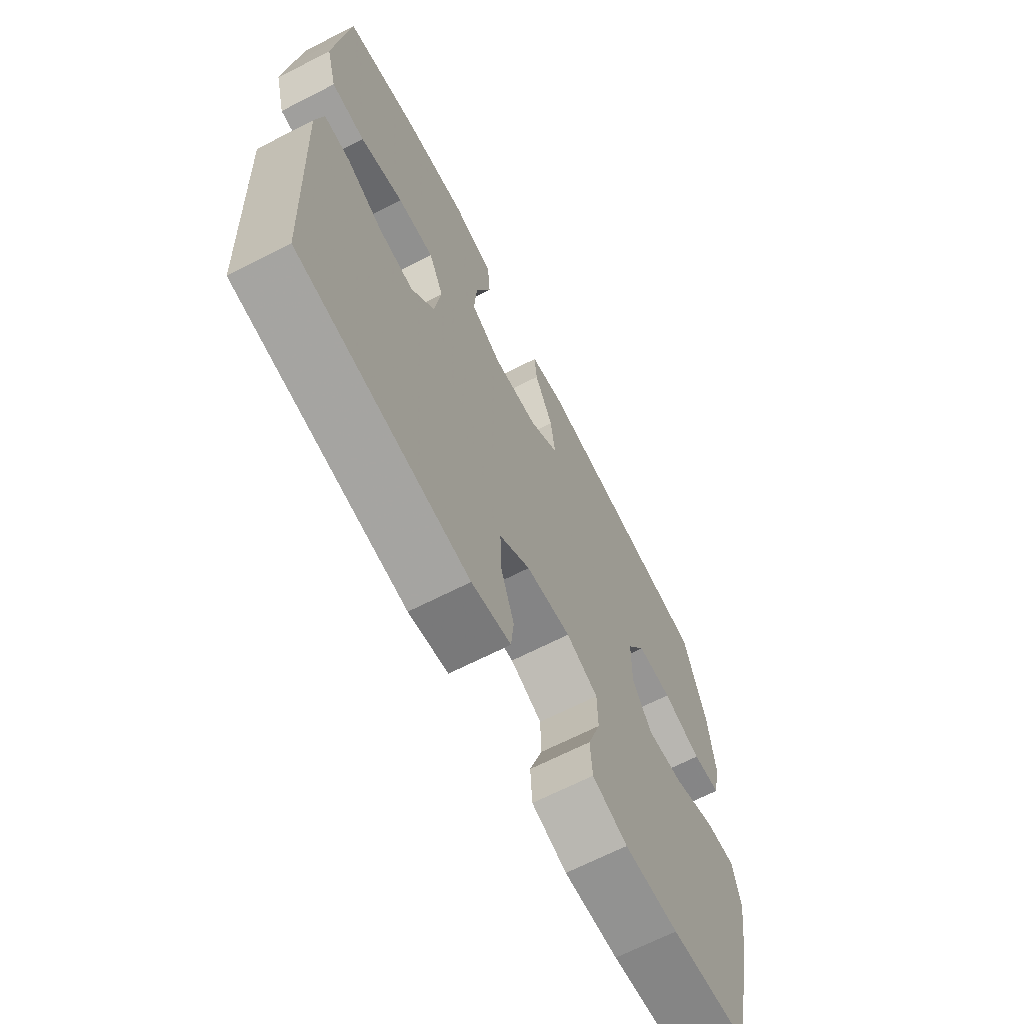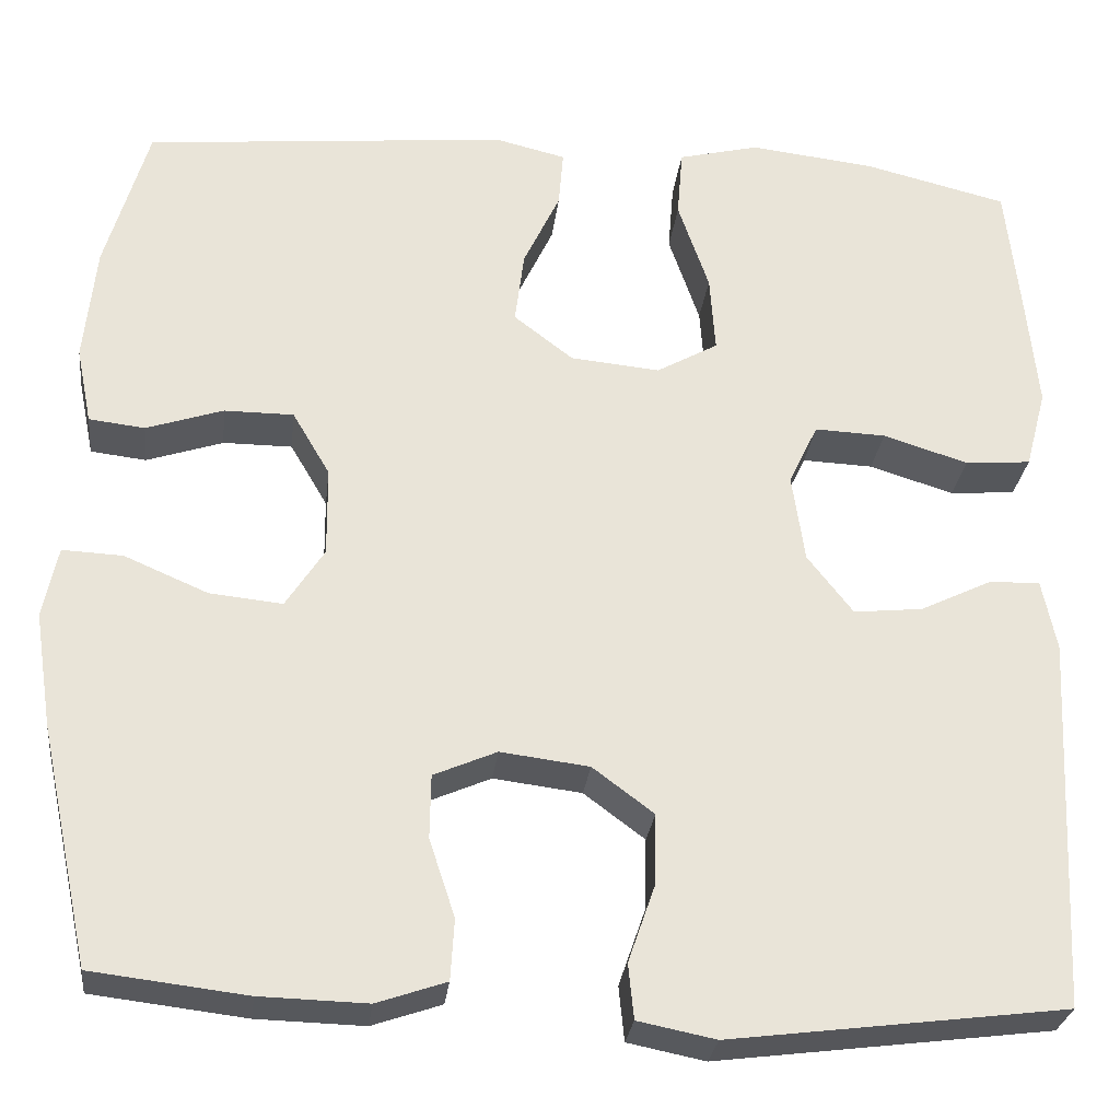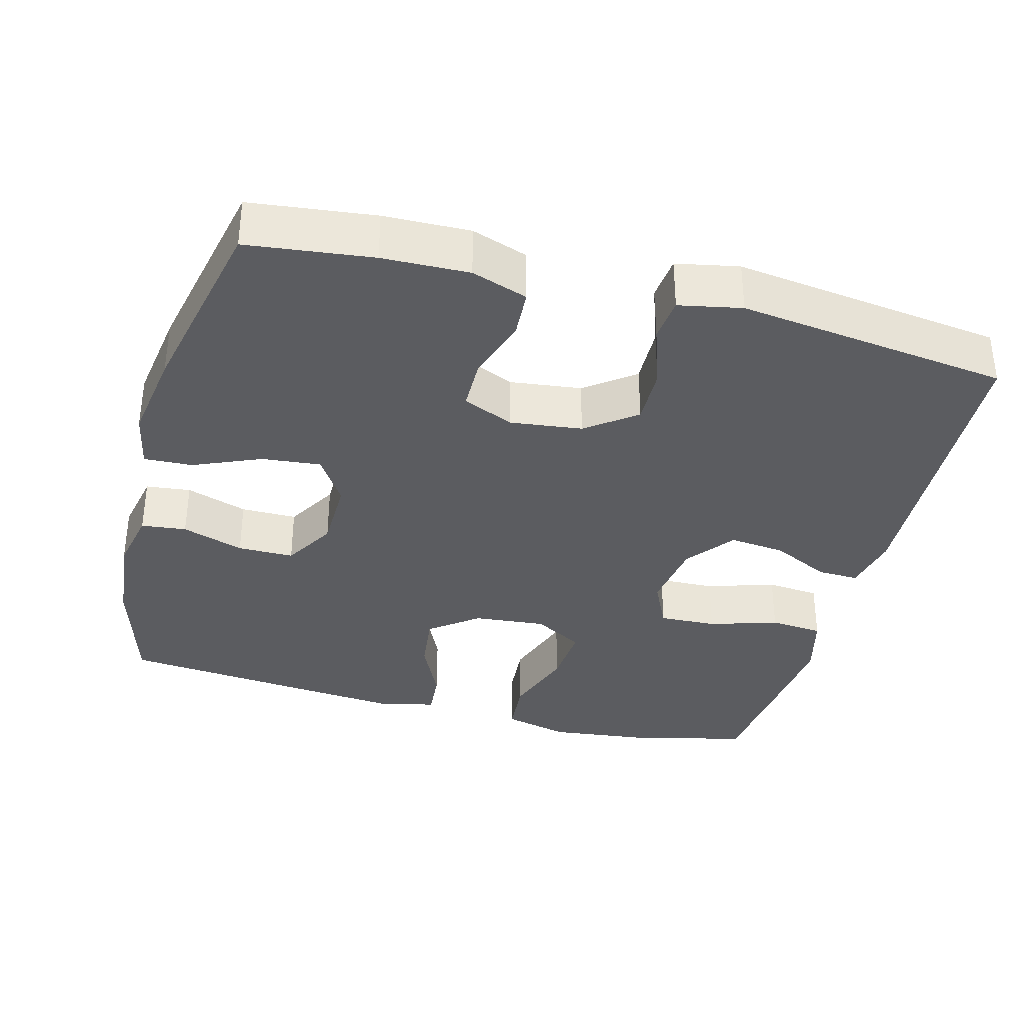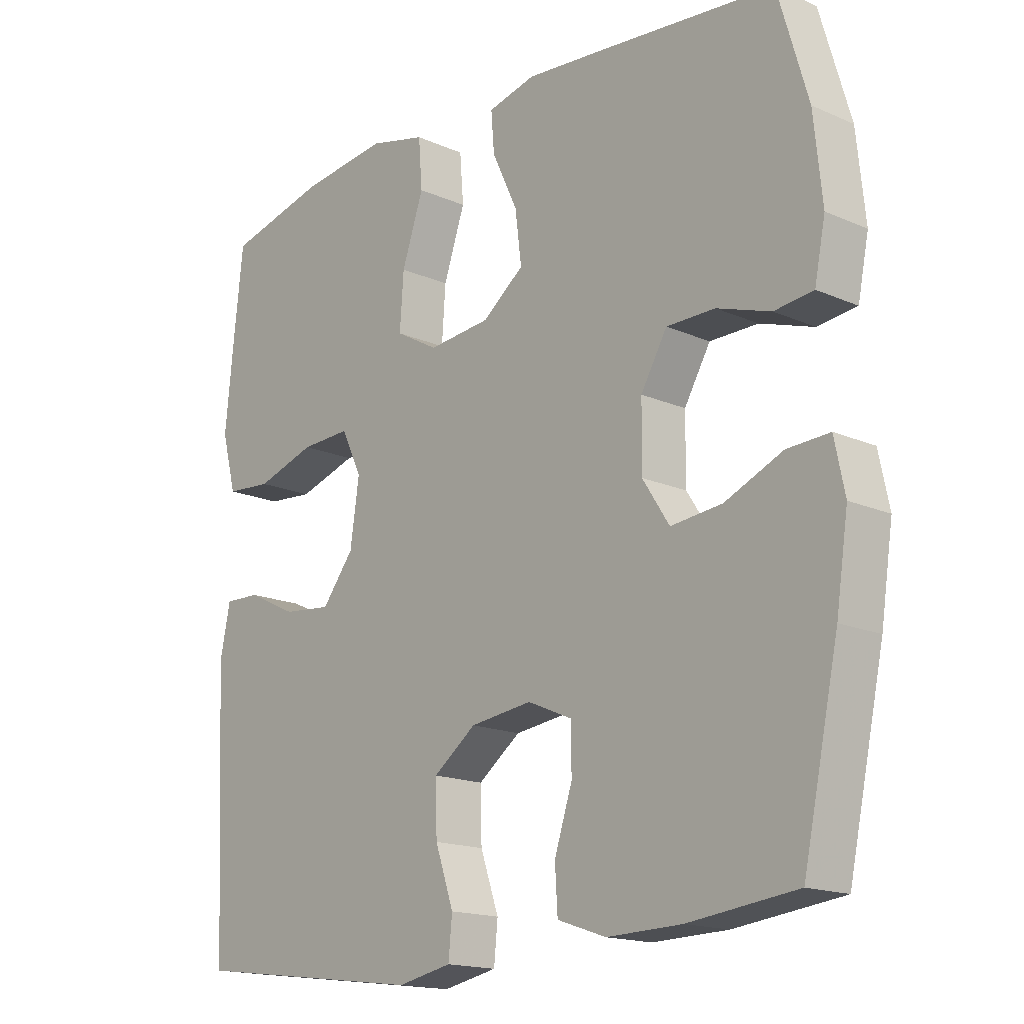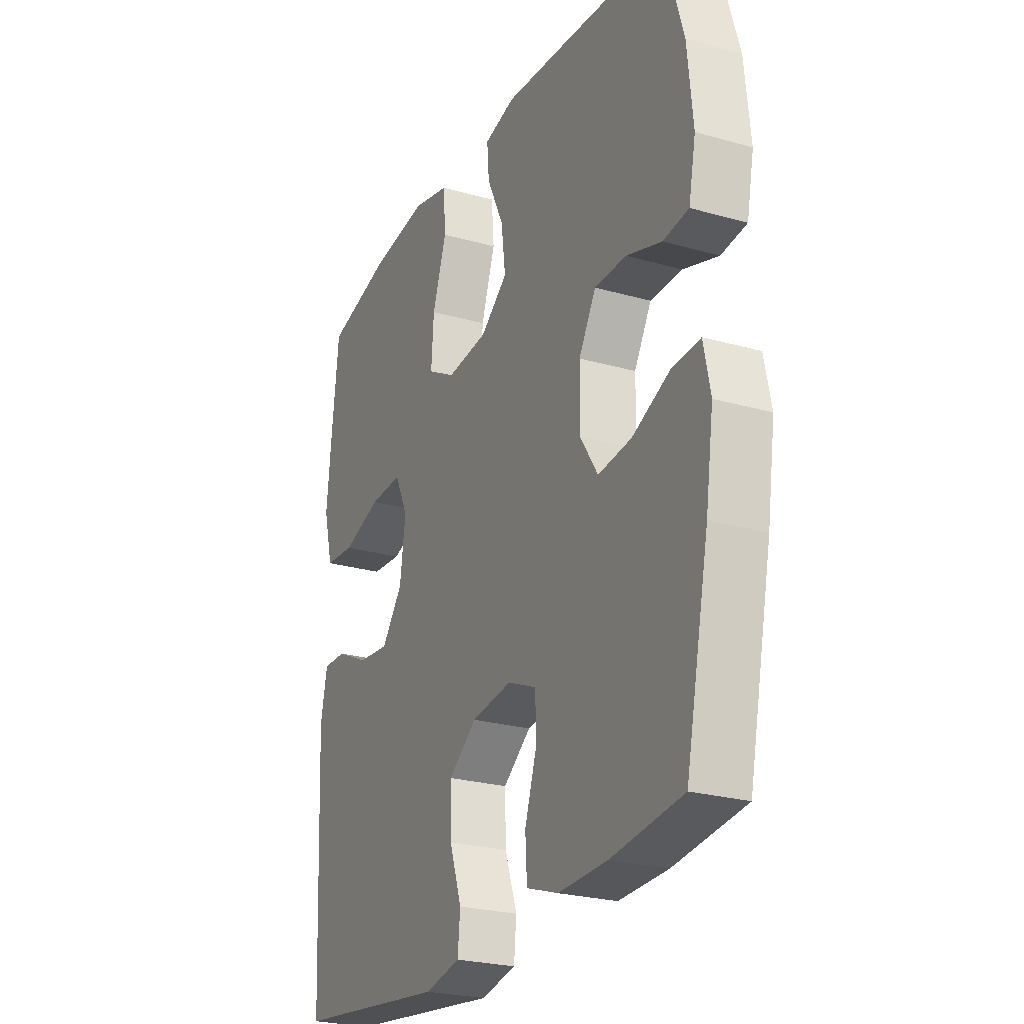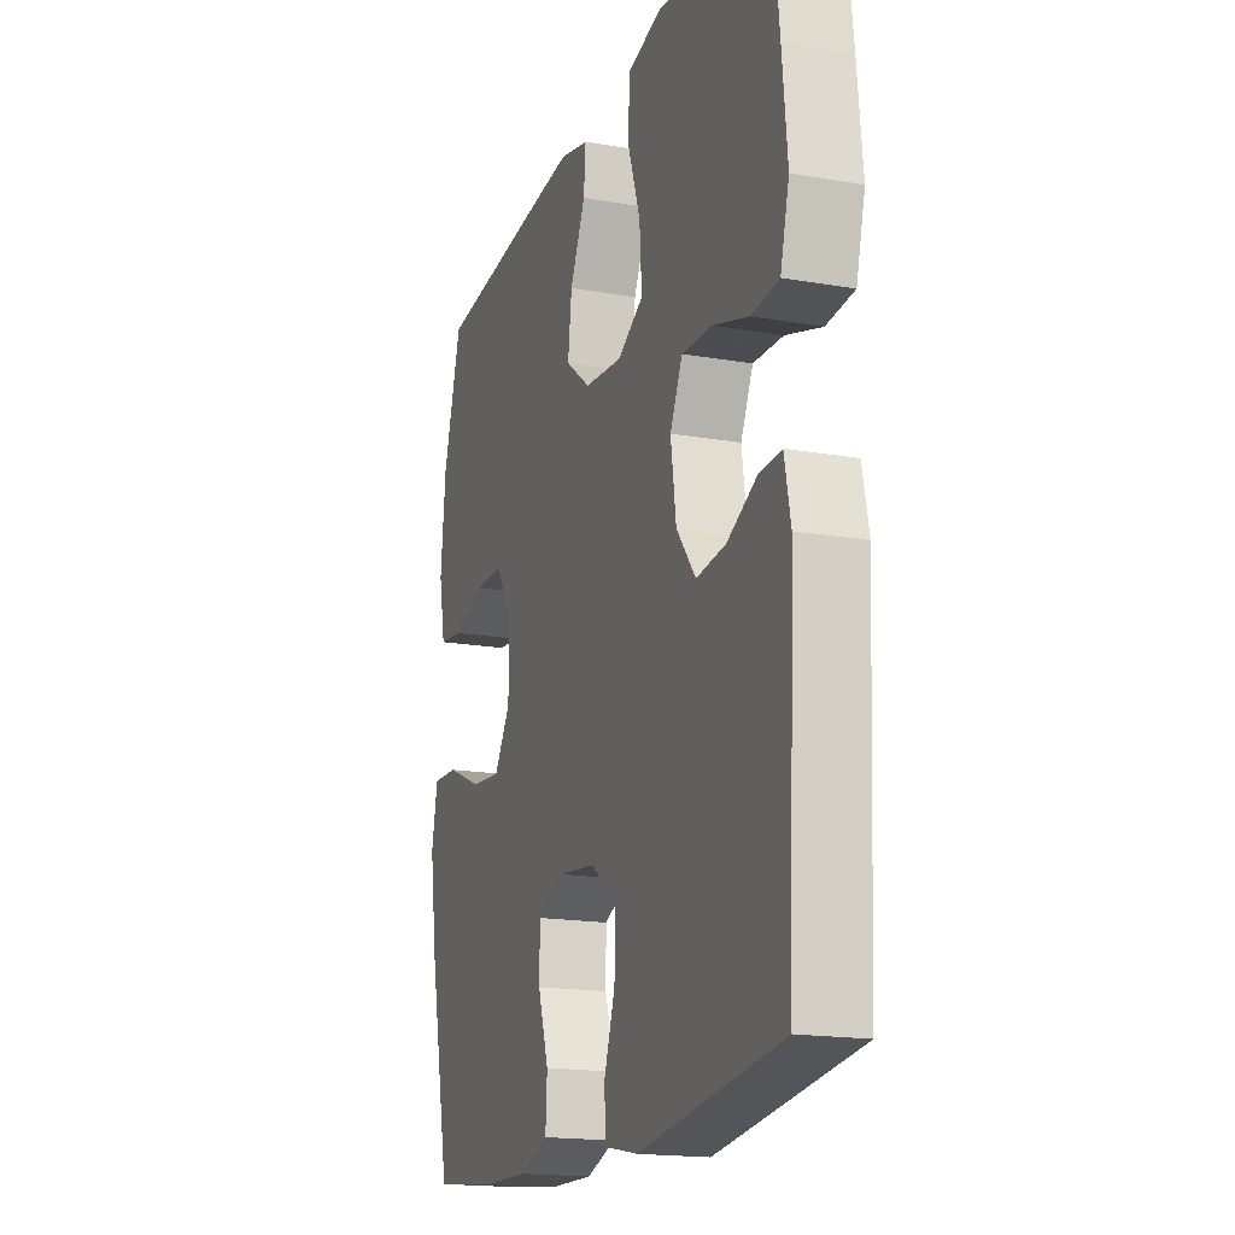
<metadata>
{"format":"obj","ext":"obj","renderer":"f3d","projection":"perspective","resolution":1024,"background":"white","views":[{"elev":-67.5,"azim":-62.9,"up":"+Z"},{"elev":-28.0,"azim":173.3,"up":"+Z"},{"elev":-35.3,"azim":165.1,"up":"+Y"},{"elev":-16.6,"azim":48.2,"up":"+Z"},{"elev":-25.1,"azim":65.3,"up":"+Z"},{"elev":-17.6,"azim":-108.9,"up":"+Z"}]}
</metadata>
<code>
v -0.5 0.07 0.5
v -0.344 0.07 0.538
v -0.206 0.07 0.554
v -0.117 0.07 0.532
v -0.111 0.07 0.456
v -0.145 0.07 0.357
v -0.151 0.07 0.272
v -0.084 0.07 0.234
v 0.014 0.07 0.243
v 0.079 0.07 0.293
v 0.069 0.07 0.373
v 0.029 0.07 0.458
v 0.024 0.07 0.52
v 0.099 0.07 0.538
v 0.221 0.07 0.527
v 0.5 0.07 0.5
v 0.547 0.07 0.338
v 0.56 0.07 0.21
v 0.543 0.07 0.126
v 0.482 0.07 0.119
v 0.398 0.07 0.147
v 0.322 0.07 0.147
v 0.281 0.07 0.077
v 0.28 0.07 -0.021
v 0.322 0.07 -0.086
v 0.402 0.07 -0.078
v 0.493 0.07 -0.039
v 0.559 0.07 -0.036
v 0.575 0.07 -0.114
v 0.556 0.07 -0.239
v 0.5 0.07 -0.5
v 0.331 0.07 -0.52
v 0.214 0.07 -0.523
v 0.138 0.07 -0.497
v 0.134 0.07 -0.43
v 0.162 0.07 -0.345
v 0.161 0.07 -0.275
v 0.092 0.07 -0.245
v -0.005 0.07 -0.257
v -0.072 0.07 -0.307
v -0.07 0.07 -0.386
v -0.041 0.07 -0.47
v -0.047 0.07 -0.53
v -0.132 0.07 -0.547
v -0.5 0.07 -0.5
v -0.52 0.07 -0.089
v -0.504 0.07 -0.011
v -0.448 0.07 -0.013
v -0.37 0.07 -0.051
v -0.294 0.07 -0.059
v -0.244 0.07 0.005
v -0.23 0.07 0.102
v -0.262 0.07 0.169
v -0.34 0.07 0.166
v -0.433 0.07 0.137
v -0.505 0.07 0.143
v -0.528 0.07 0.23
v -0.515 0.07 0.361
v -0.5 0 0.5
v -0.344 0 0.538
v -0.206 0 0.554
v -0.117 0 0.532
v -0.111 0 0.456
v -0.145 0 0.357
v -0.151 0 0.272
v -0.084 0 0.234
v 0.014 0 0.243
v 0.079 0 0.293
v 0.069 0 0.373
v 0.029 0 0.458
v 0.024 0 0.52
v 0.099 0 0.538
v 0.221 0 0.527
v 0.5 0 0.5
v 0.547 0 0.338
v 0.56 0 0.21
v 0.543 0 0.126
v 0.482 0 0.119
v 0.398 0 0.147
v 0.322 0 0.147
v 0.281 0 0.077
v 0.28 0 -0.021
v 0.322 0 -0.086
v 0.402 0 -0.078
v 0.493 0 -0.039
v 0.559 0 -0.036
v 0.575 0 -0.114
v 0.556 0 -0.239
v 0.5 0 -0.5
v 0.331 0 -0.52
v 0.214 0 -0.523
v 0.138 0 -0.497
v 0.134 0 -0.43
v 0.162 0 -0.345
v 0.161 0 -0.275
v 0.092 0 -0.245
v -0.005 0 -0.257
v -0.072 0 -0.307
v -0.07 0 -0.386
v -0.041 0 -0.47
v -0.047 0 -0.53
v -0.132 0 -0.547
v -0.5 0 -0.5
v -0.52 0 -0.089
v -0.504 0 -0.011
v -0.448 0 -0.013
v -0.37 0 -0.051
v -0.294 0 -0.059
v -0.244 0 0.005
v -0.23 0 0.102
v -0.262 0 0.169
v -0.34 0 0.166
v -0.433 0 0.137
v -0.505 0 0.143
v -0.528 0 0.23
v -0.515 0 0.361
f 54 55 56 57
f 53 54 57 58
f 46 47 48 49
f 46 49 50
f 45 46 50
f 44 45 50 51
f 41 42 43 44
f 40 41 44 51
f 33 34 35 36
f 33 36 37
f 32 33 37
f 31 32 37
f 30 31 37
f 29 30 37 38
f 26 27 28 29
f 25 26 29 38
f 18 19 20 21
f 18 21 22
f 17 18 22
f 16 17 22
f 15 16 22 23
f 11 12 13 14
f 10 11 14 15
f 3 4 5 6
f 3 6 7
f 2 3 7
f 53 58 1 2
f 52 53 2 7
f 39 40 51 52
f 39 52 7 8
f 24 25 38 39
f 24 39 8 9
f 10 15 23 24
f 9 10 24
f 115 114 113 112
f 116 115 112 111
f 107 106 105 104
f 108 107 104
f 108 104 103
f 109 108 103 102
f 102 101 100 99
f 109 102 99 98
f 94 93 92 91
f 95 94 91
f 95 91 90
f 95 90 89
f 95 89 88
f 96 95 88 87
f 87 86 85 84
f 96 87 84 83
f 79 78 77 76
f 80 79 76
f 80 76 75
f 80 75 74
f 81 80 74 73
f 72 71 70 69
f 73 72 69 68
f 64 63 62 61
f 65 64 61
f 65 61 60
f 60 59 116 111
f 65 60 111 110
f 110 109 98 97
f 66 65 110 97
f 97 96 83 82
f 67 66 97 82
f 82 81 73 68
f 82 68 67
f 1 59 60 2
f 2 60 61 3
f 3 61 62 4
f 4 62 63 5
f 5 63 64 6
f 6 64 65 7
f 7 65 66 8
f 8 66 67 9
f 9 67 68 10
f 10 68 69 11
f 11 69 70 12
f 12 70 71 13
f 13 71 72 14
f 14 72 73 15
f 15 73 74 16
f 16 74 75 17
f 17 75 76 18
f 18 76 77 19
f 19 77 78 20
f 20 78 79 21
f 21 79 80 22
f 22 80 81 23
f 23 81 82 24
f 24 82 83 25
f 25 83 84 26
f 26 84 85 27
f 27 85 86 28
f 28 86 87 29
f 29 87 88 30
f 30 88 89 31
f 31 89 90 32
f 32 90 91 33
f 33 91 92 34
f 34 92 93 35
f 35 93 94 36
f 36 94 95 37
f 37 95 96 38
f 38 96 97 39
f 39 97 98 40
f 40 98 99 41
f 41 99 100 42
f 42 100 101 43
f 43 101 102 44
f 44 102 103 45
f 45 103 104 46
f 46 104 105 47
f 47 105 106 48
f 48 106 107 49
f 49 107 108 50
f 50 108 109 51
f 51 109 110 52
f 52 110 111 53
f 53 111 112 54
f 54 112 113 55
f 55 113 114 56
f 56 114 115 57
f 57 115 116 58
f 58 116 59 1

</code>
